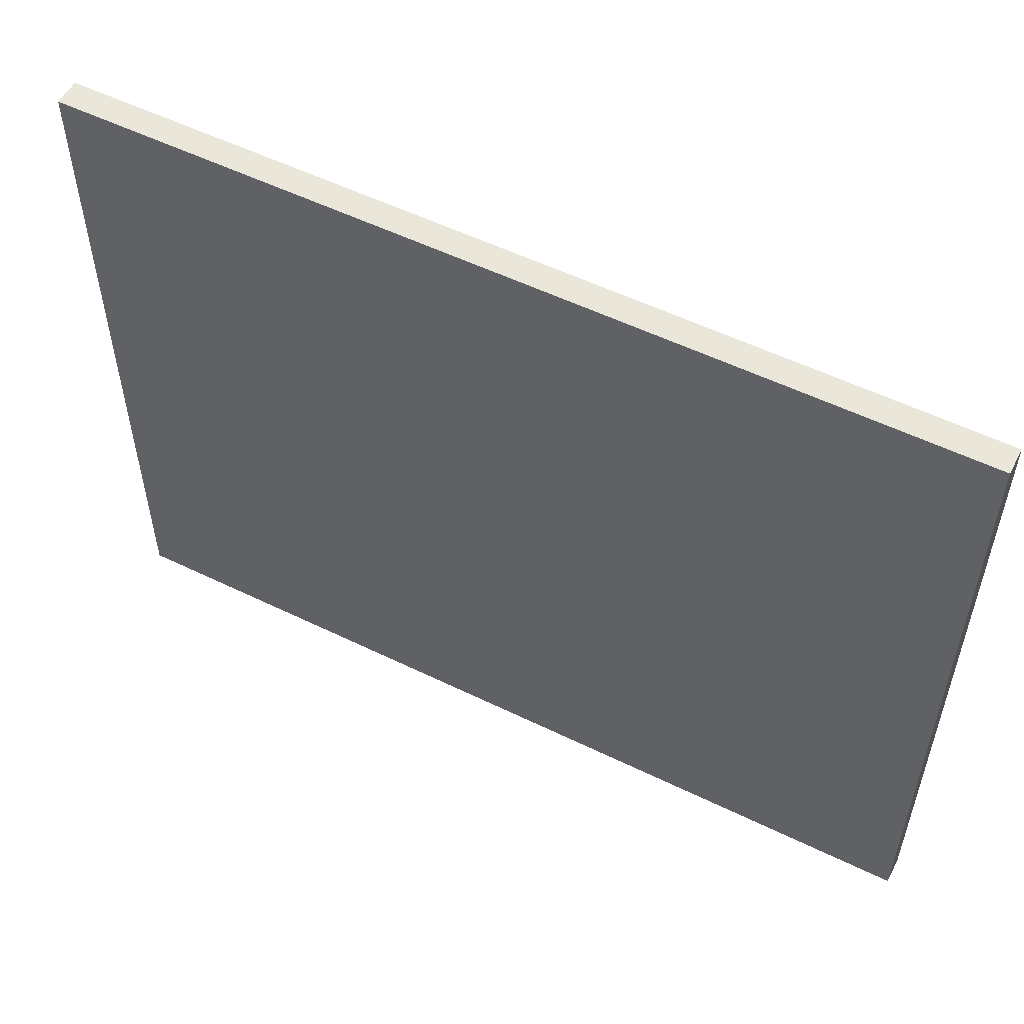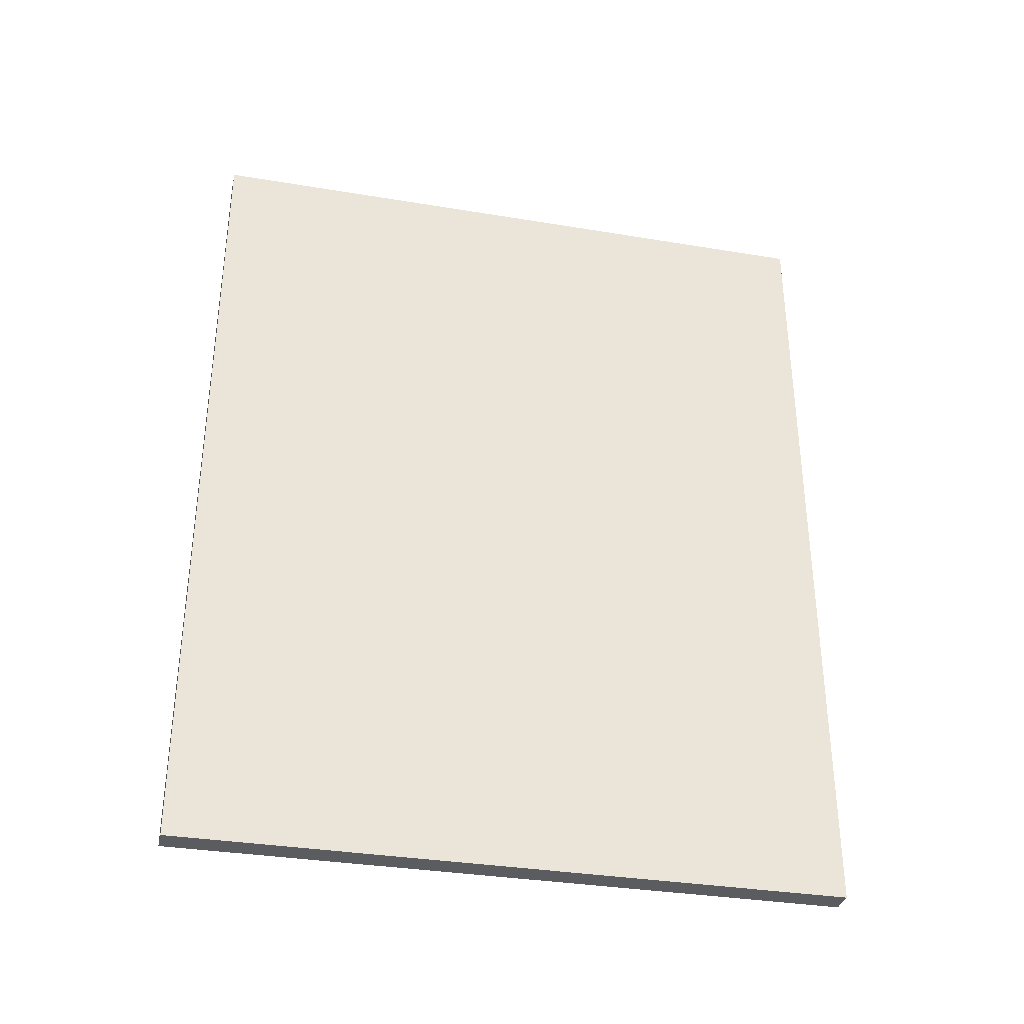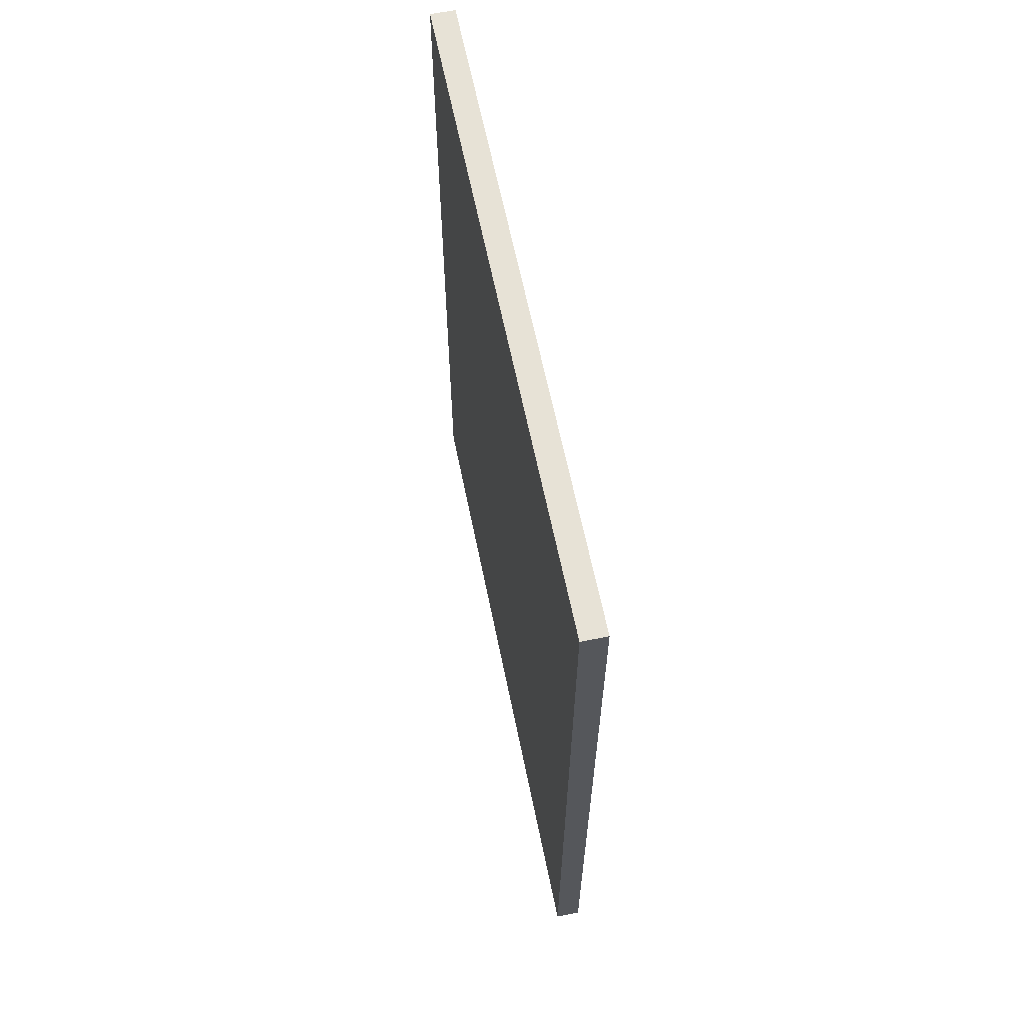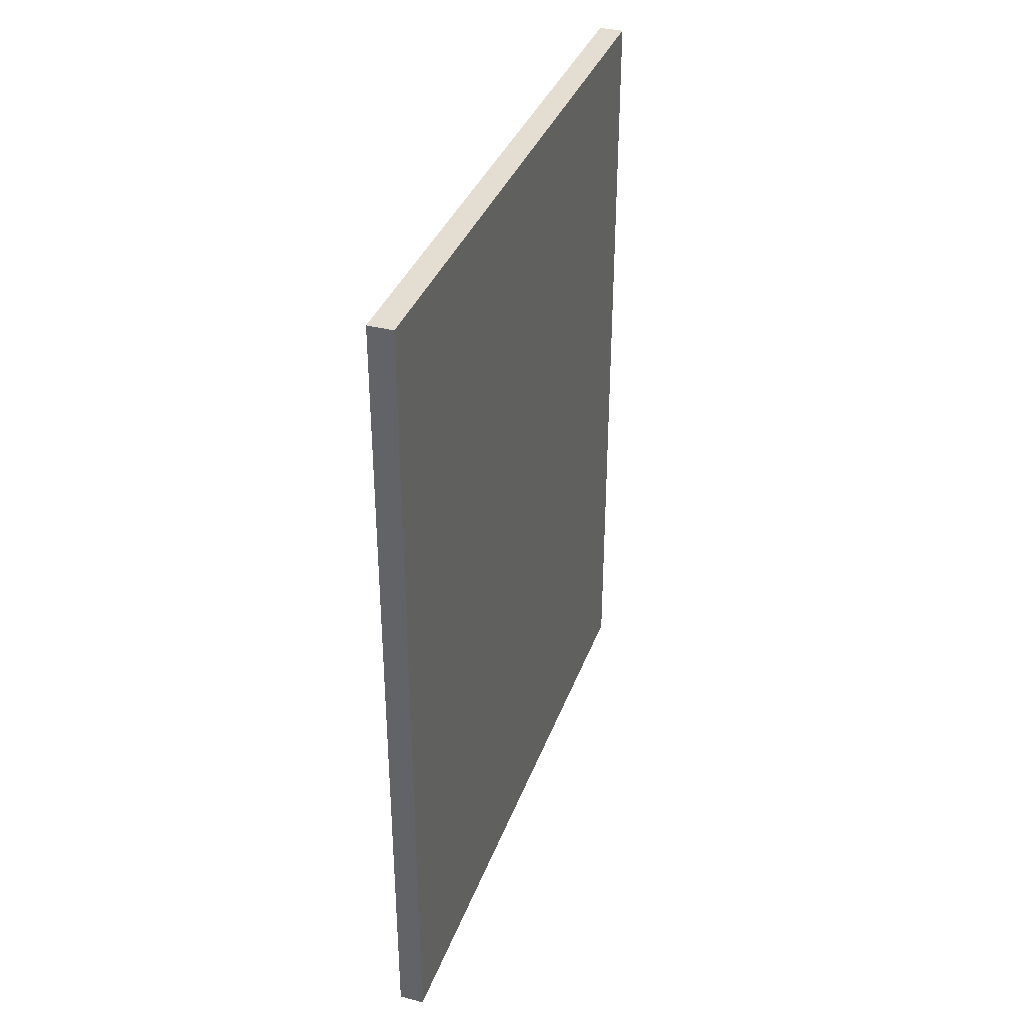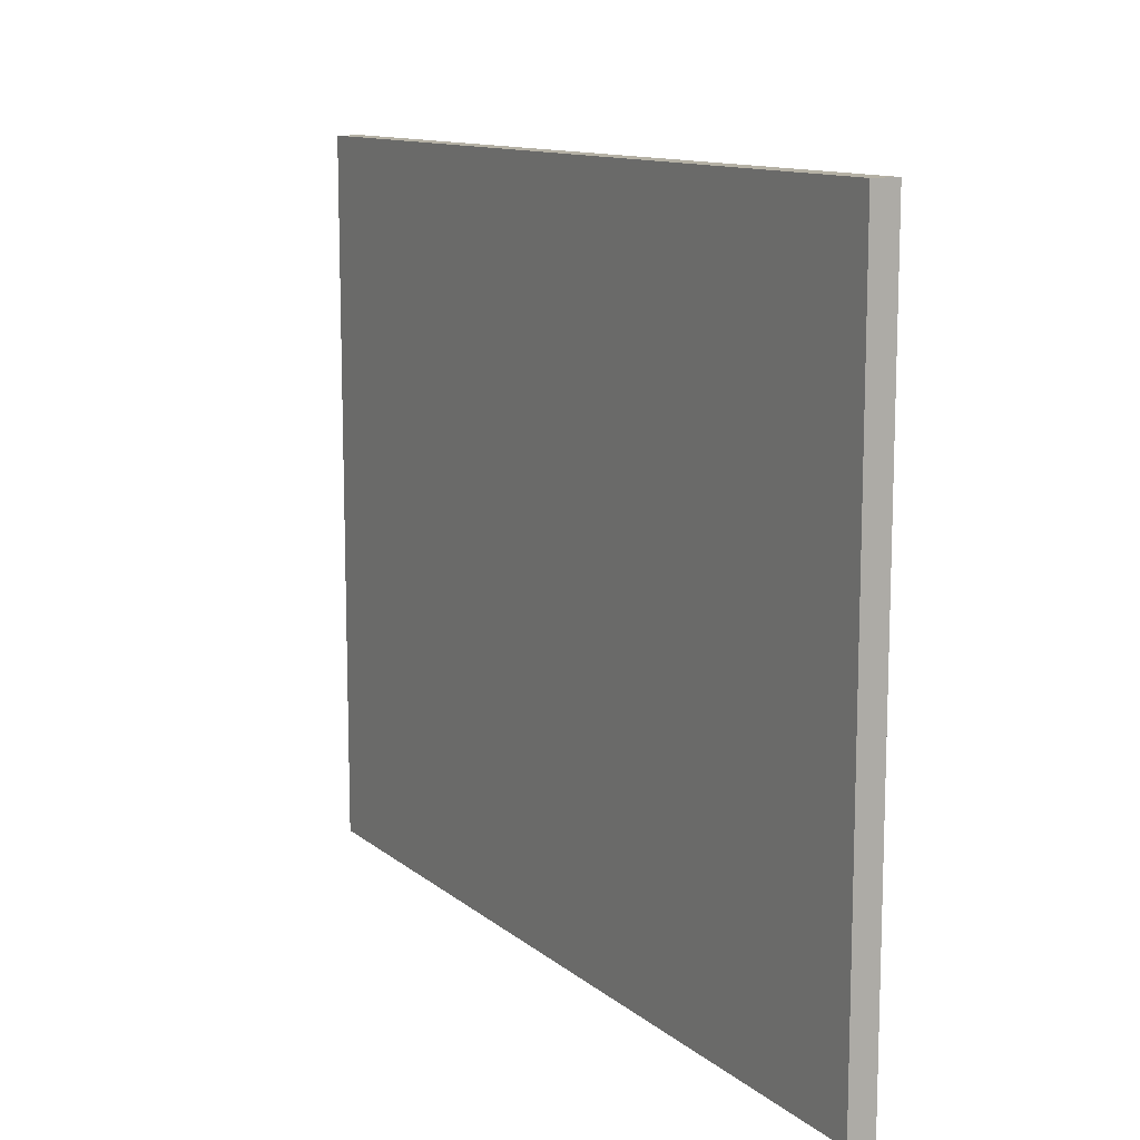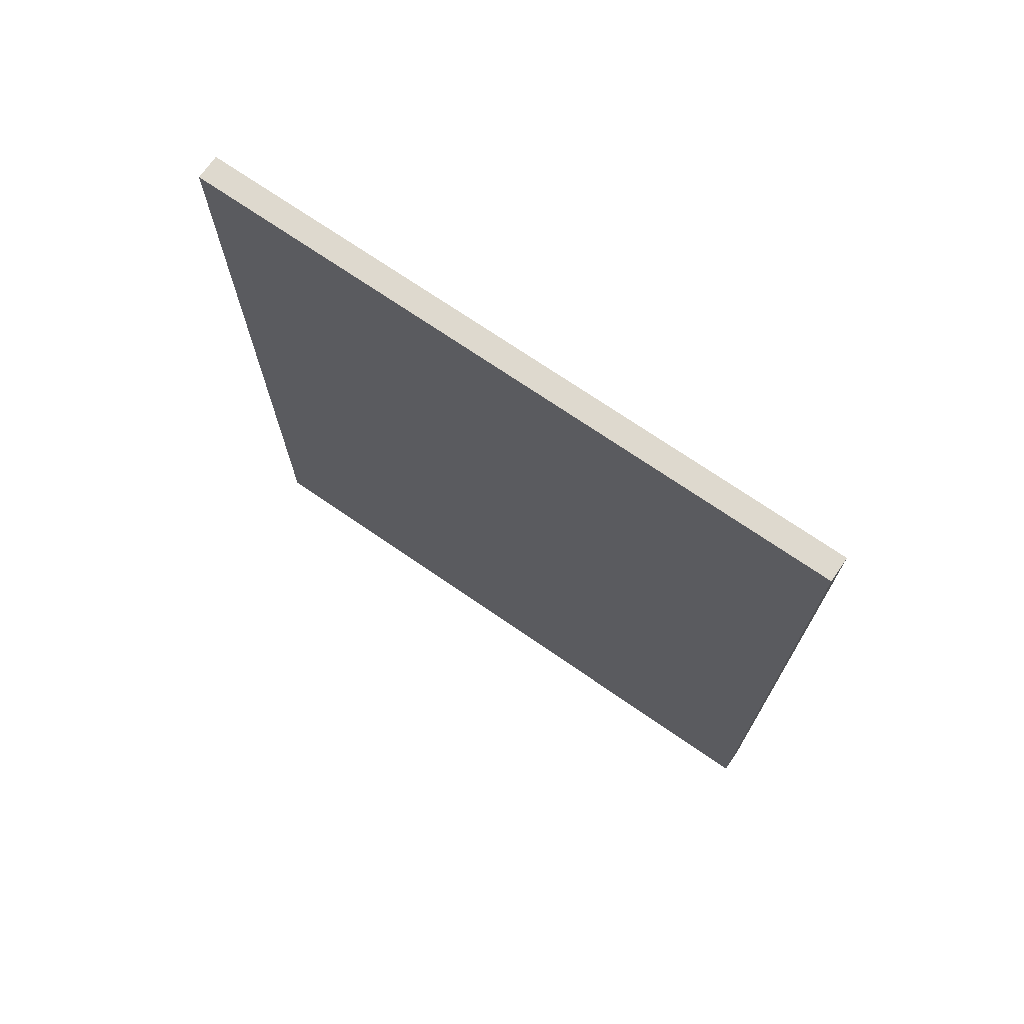
<metadata>
{"format":"obj","ext":"obj","renderer":"f3d","projection":"perspective","resolution":1024,"background":"white","views":[{"elev":54.7,"azim":117.3,"up":"+Y"},{"elev":-34.2,"azim":77.4,"up":"+Z"},{"elev":63.0,"azim":168.5,"up":"+Z"},{"elev":36.1,"azim":-161.2,"up":"+Z"},{"elev":11.8,"azim":150.8,"up":"+Y"},{"elev":71.6,"azim":124.6,"up":"+Z"}]}
</metadata>
<code>
o vao_escada_Plane.010
v 9.968 -0.4137 -1.306
v 10.13 3.843 4.003
v 10.13 -0.4137 -1.306
v 9.968 3.843 4.003
v 10.13 3.843 -1.306
v 9.968 3.843 -1.306
v 10.13 -0.4137 4.003
v 9.968 -0.4137 4.003
f 8 1 6 4
f 4 6 5 2
f 3 7 2 5
f 7 8 4 2
f 1 8 7 3
f 1 3 5 6

</code>
